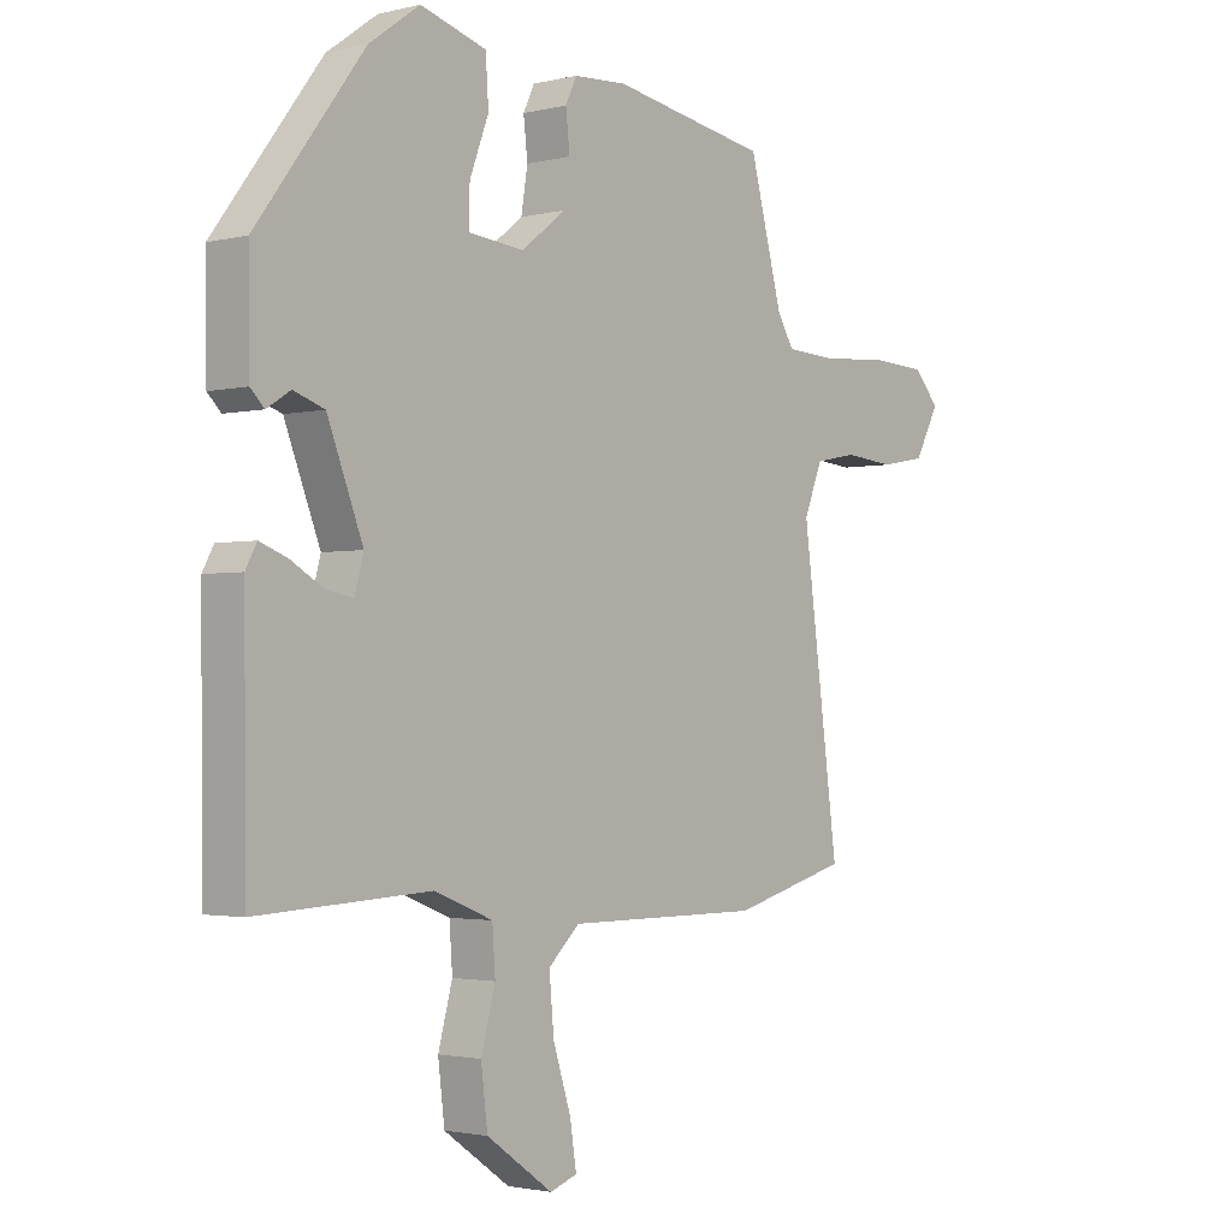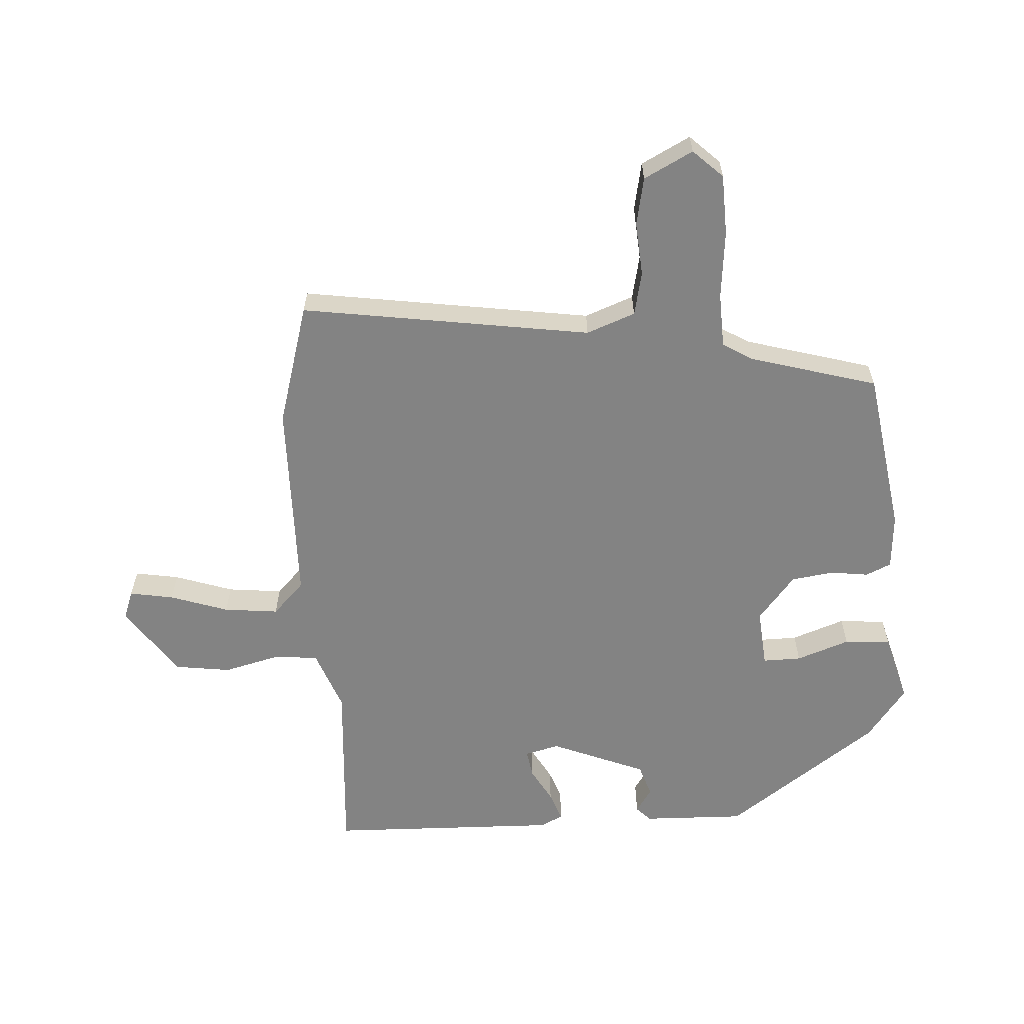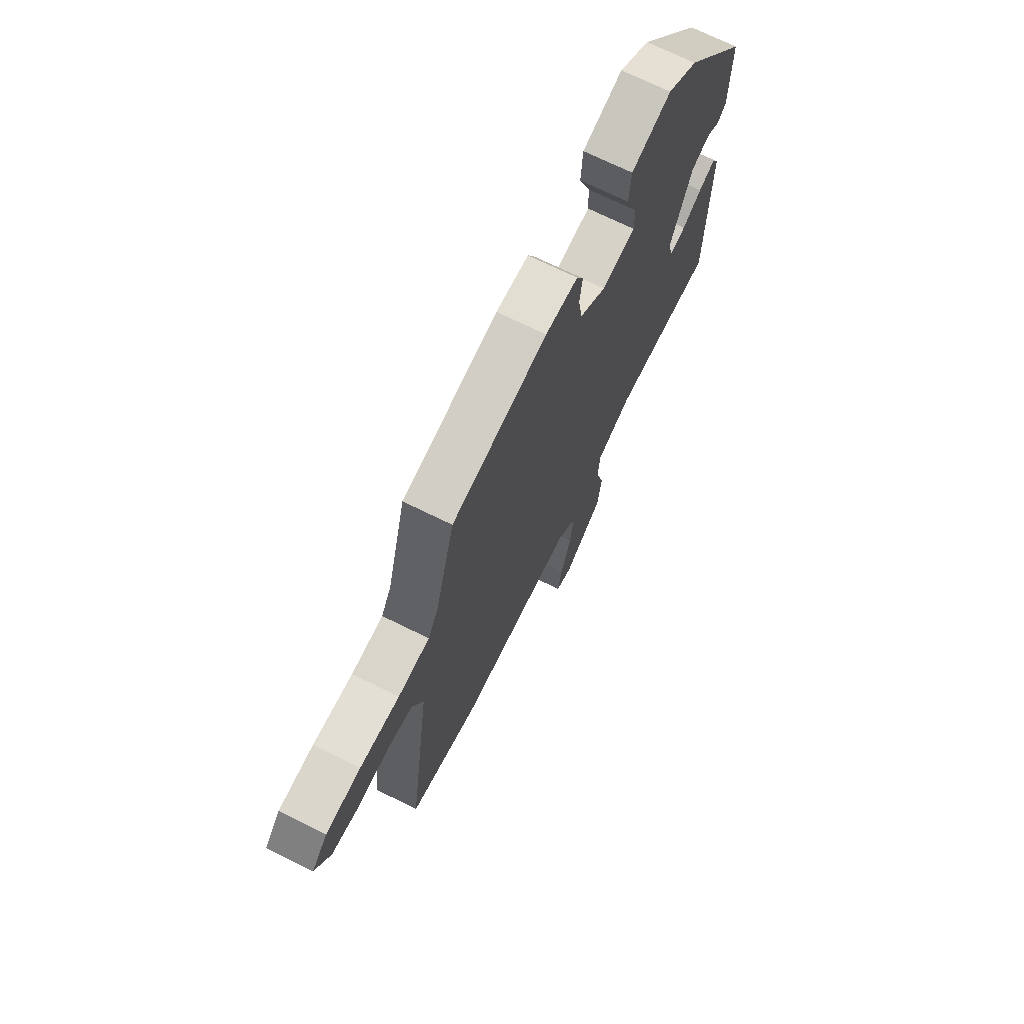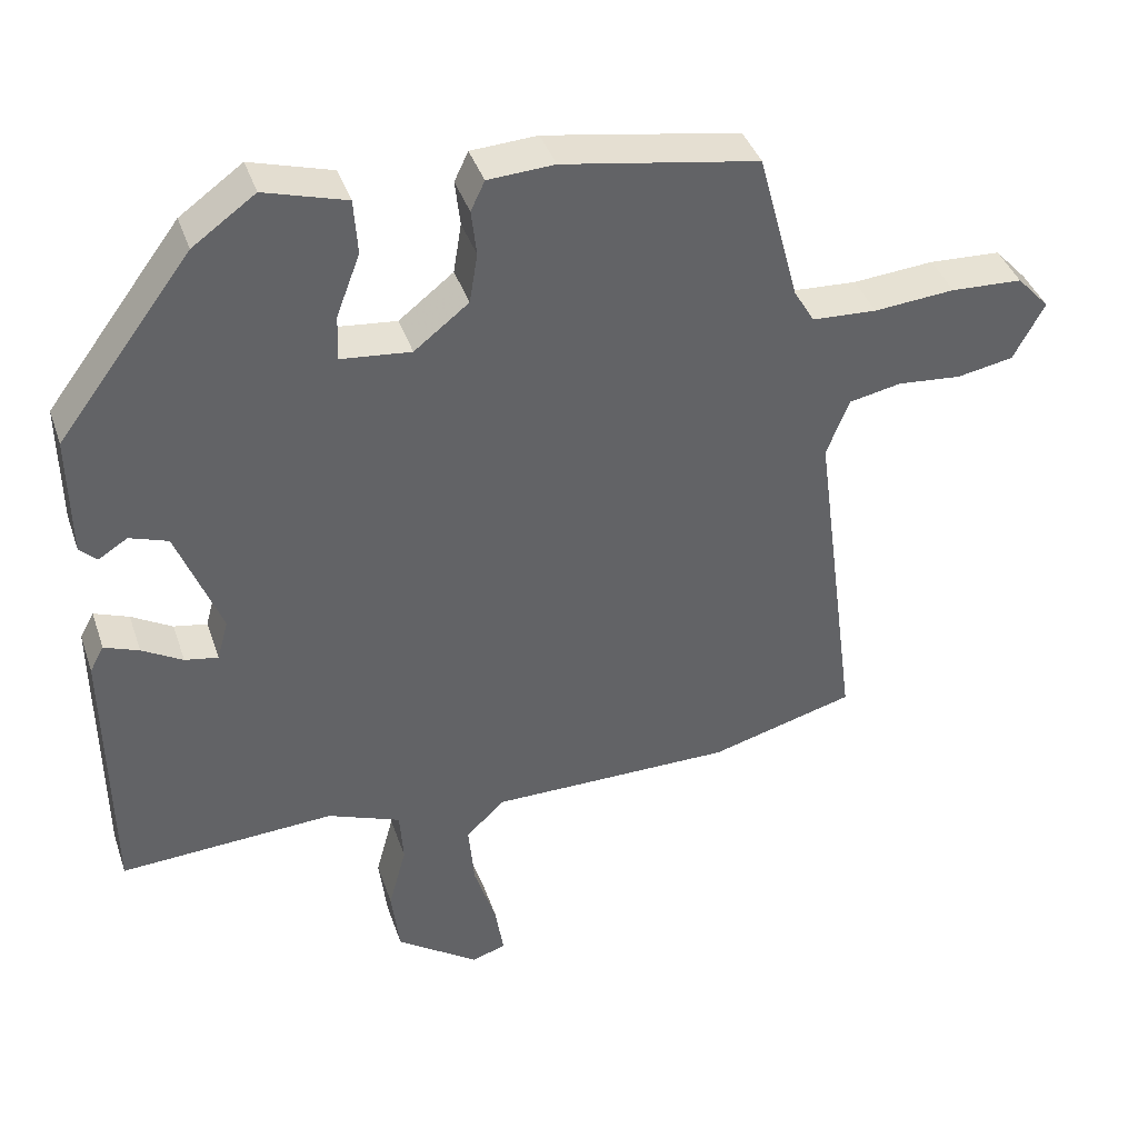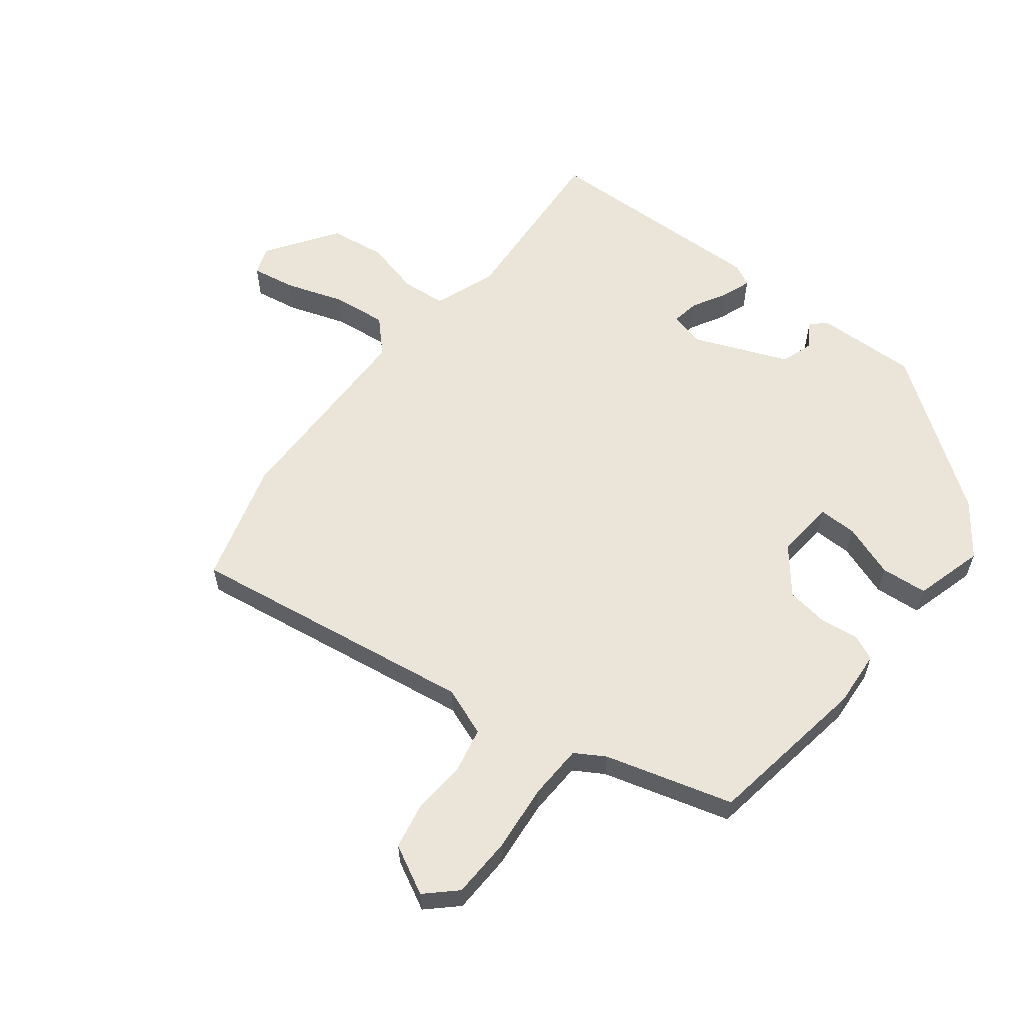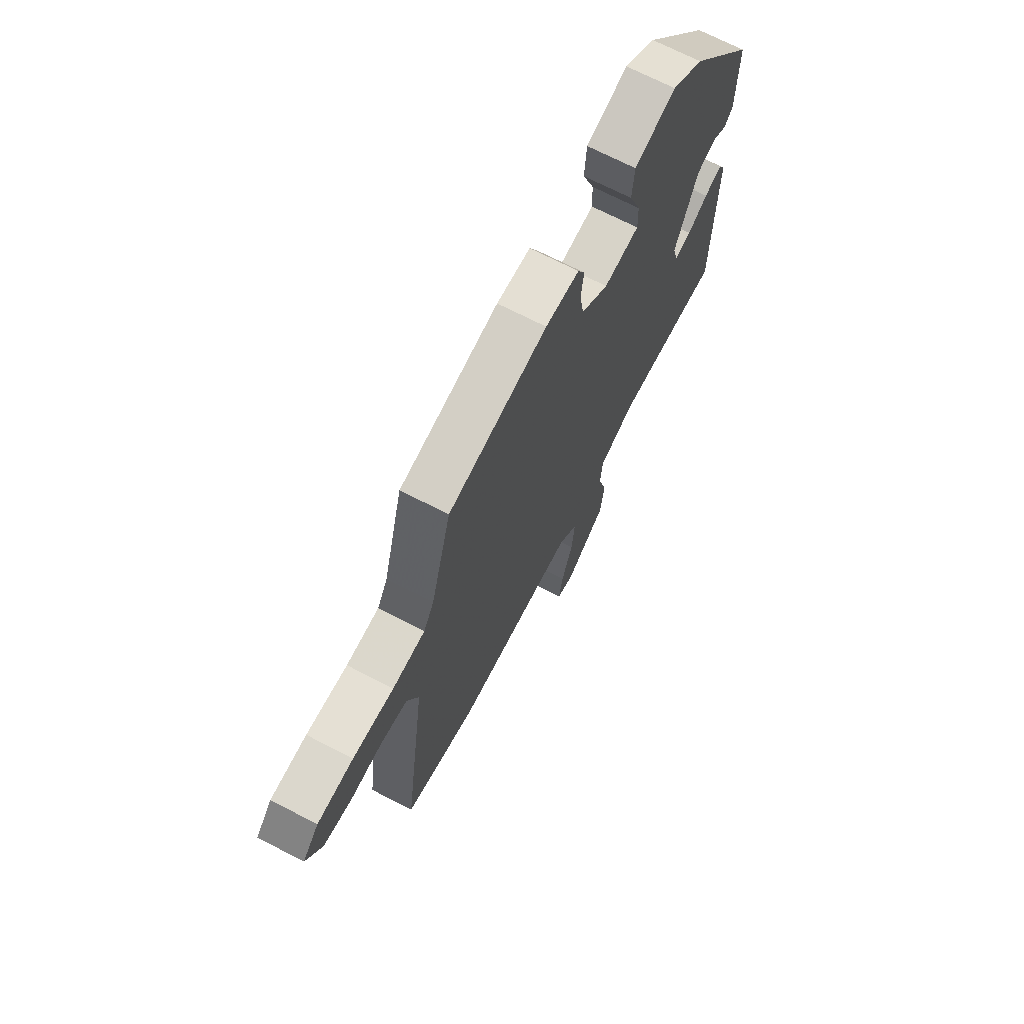
<metadata>
{"format":"obj","ext":"obj","renderer":"f3d","projection":"perspective","resolution":1024,"background":"white","views":[{"elev":-2.1,"azim":130.5,"up":"+Z"},{"elev":-61.0,"azim":-87.4,"up":"+Y"},{"elev":71.1,"azim":-63.7,"up":"+Z"},{"elev":40.0,"azim":161.9,"up":"+Z"},{"elev":59.2,"azim":-53.0,"up":"+Y"},{"elev":70.1,"azim":-62.6,"up":"+Z"}]}
</metadata>
<code>
v 0.489 0.07 -0.496
v 0.197 0.07 -0.48
v 0.098 0.07 -0.519
v 0.093 0.07 -0.591
v 0.117 0.07 -0.68
v 0.106 0.07 -0.771
v -0.006 0.07 -0.85
v -0.052 0.07 -0.834
v -0.041 0.07 -0.763
v -0.011 0.07 -0.669
v -0.003 0.07 -0.581
v -0.056 0.07 -0.531
v -0.386 0.07 -0.531
v -0.583 0.07 -0.477
v -0.521 0.07 -0.01
v -0.552 0.07 0.068
v -0.623 0.07 0.082
v -0.709 0.07 0.074
v -0.786 0.07 0.088
v -0.828 0.07 0.166
v -0.784 0.07 0.214
v -0.687 0.07 0.219
v -0.577 0.07 0.21
v -0.489 0.07 0.215
v -0.461 0.07 0.263
v -0.406 0.07 0.469
v -0.141 0.07 0.515
v -0.051 0.07 0.51
v -0.032 0.07 0.47
v -0.039 0.07 0.408
v -0.028 0.07 0.34
v 0.046 0.07 0.282
v 0.141 0.07 0.292
v 0.139 0.07 0.354
v 0.107 0.07 0.439
v 0.112 0.07 0.514
v 0.223 0.07 0.547
v 0.308 0.07 0.486
v 0.489 0.07 0.244
v 0.487 0.07 0.079
v 0.464 0.07 0.056
v 0.424 0.07 0.081
v 0.372 0.07 0.063
v 0.312 0.07 -0.091
v 0.327 0.07 -0.146
v 0.372 0.07 -0.138
v 0.427 0.07 -0.106
v 0.474 0.07 -0.088
v 0.493 0.07 -0.123
v 0.489 0 -0.496
v 0.197 0 -0.48
v 0.098 0 -0.519
v 0.093 0 -0.591
v 0.117 0 -0.68
v 0.106 0 -0.771
v -0.006 0 -0.85
v -0.052 0 -0.834
v -0.041 0 -0.763
v -0.011 0 -0.669
v -0.003 0 -0.581
v -0.056 0 -0.531
v -0.386 0 -0.531
v -0.583 0 -0.477
v -0.521 0 -0.01
v -0.552 0 0.068
v -0.623 0 0.082
v -0.709 0 0.074
v -0.786 0 0.088
v -0.828 0 0.166
v -0.784 0 0.214
v -0.687 0 0.219
v -0.577 0 0.21
v -0.489 0 0.215
v -0.461 0 0.263
v -0.406 0 0.469
v -0.141 0 0.515
v -0.051 0 0.51
v -0.032 0 0.47
v -0.039 0 0.408
v -0.028 0 0.34
v 0.046 0 0.282
v 0.141 0 0.292
v 0.139 0 0.354
v 0.107 0 0.439
v 0.112 0 0.514
v 0.223 0 0.547
v 0.308 0 0.486
v 0.489 0 0.244
v 0.487 0 0.079
v 0.464 0 0.056
v 0.424 0 0.081
v 0.372 0 0.063
v 0.312 0 -0.091
v 0.327 0 -0.146
v 0.372 0 -0.138
v 0.427 0 -0.106
v 0.474 0 -0.088
v 0.493 0 -0.123
f 46 47 48 49
f 45 46 49 1
f 39 40 41 42
f 39 42 43
f 38 39 43
f 37 38 43 44
f 34 35 36 37
f 33 34 37 44
f 27 28 29 30
f 25 26 27 30
f 24 25 30 31
f 20 21 22 23
f 20 23 24
f 17 18 19 20
f 16 17 20 24
f 15 16 24 31
f 12 13 14 15
f 11 12 15 31
f 7 8 9 10
f 7 10 11
f 4 5 6 7
f 3 4 7 11
f 45 1 2
f 45 2 3
f 32 33 44 45
f 31 32 45
f 3 11 31 45
f 98 97 96 95
f 50 98 95 94
f 91 90 89 88
f 92 91 88
f 92 88 87
f 93 92 87 86
f 86 85 84 83
f 93 86 83 82
f 79 78 77 76
f 79 76 75 74
f 80 79 74 73
f 72 71 70 69
f 73 72 69
f 69 68 67 66
f 73 69 66 65
f 80 73 65 64
f 64 63 62 61
f 80 64 61 60
f 59 58 57 56
f 60 59 56
f 56 55 54 53
f 60 56 53 52
f 51 50 94
f 52 51 94
f 94 93 82 81
f 94 81 80
f 94 80 60 52
f 1 50 51 2
f 2 51 52 3
f 3 52 53 4
f 4 53 54 5
f 5 54 55 6
f 6 55 56 7
f 7 56 57 8
f 8 57 58 9
f 9 58 59 10
f 10 59 60 11
f 11 60 61 12
f 12 61 62 13
f 13 62 63 14
f 14 63 64 15
f 15 64 65 16
f 16 65 66 17
f 17 66 67 18
f 18 67 68 19
f 19 68 69 20
f 20 69 70 21
f 21 70 71 22
f 22 71 72 23
f 23 72 73 24
f 24 73 74 25
f 25 74 75 26
f 26 75 76 27
f 27 76 77 28
f 28 77 78 29
f 29 78 79 30
f 30 79 80 31
f 31 80 81 32
f 32 81 82 33
f 33 82 83 34
f 34 83 84 35
f 35 84 85 36
f 36 85 86 37
f 37 86 87 38
f 38 87 88 39
f 39 88 89 40
f 40 89 90 41
f 41 90 91 42
f 42 91 92 43
f 43 92 93 44
f 44 93 94 45
f 45 94 95 46
f 46 95 96 47
f 47 96 97 48
f 48 97 98 49
f 49 98 50 1

</code>
